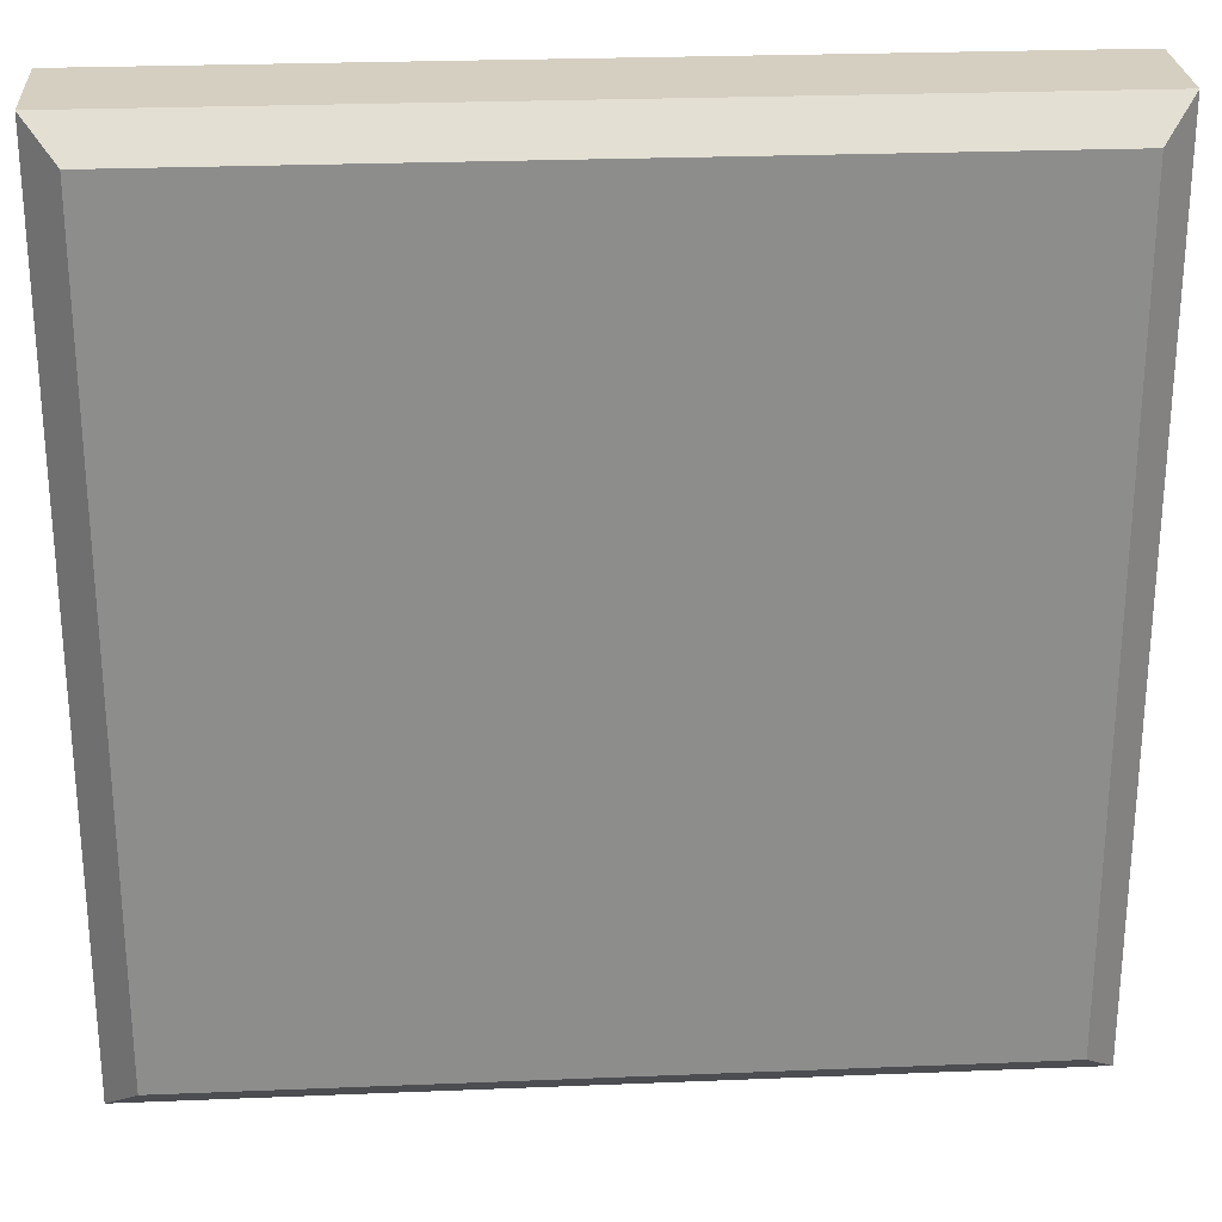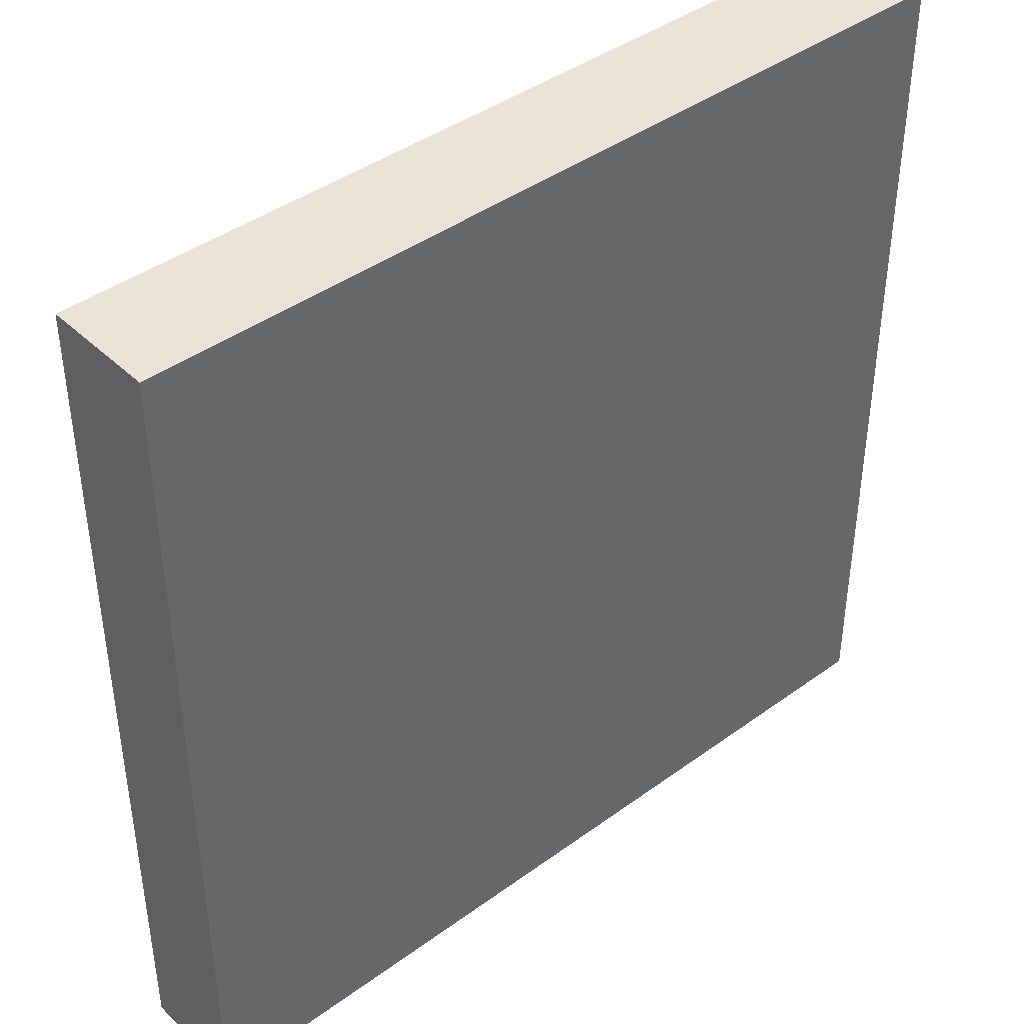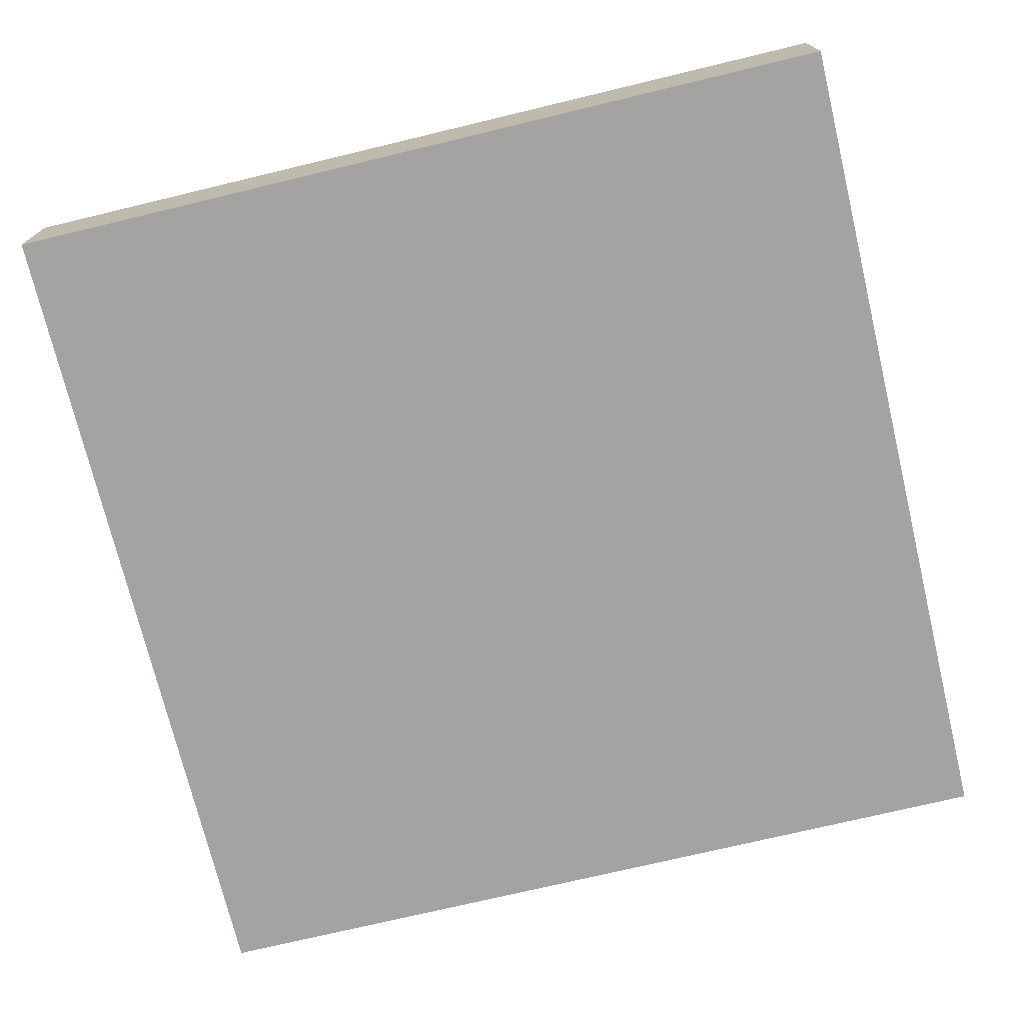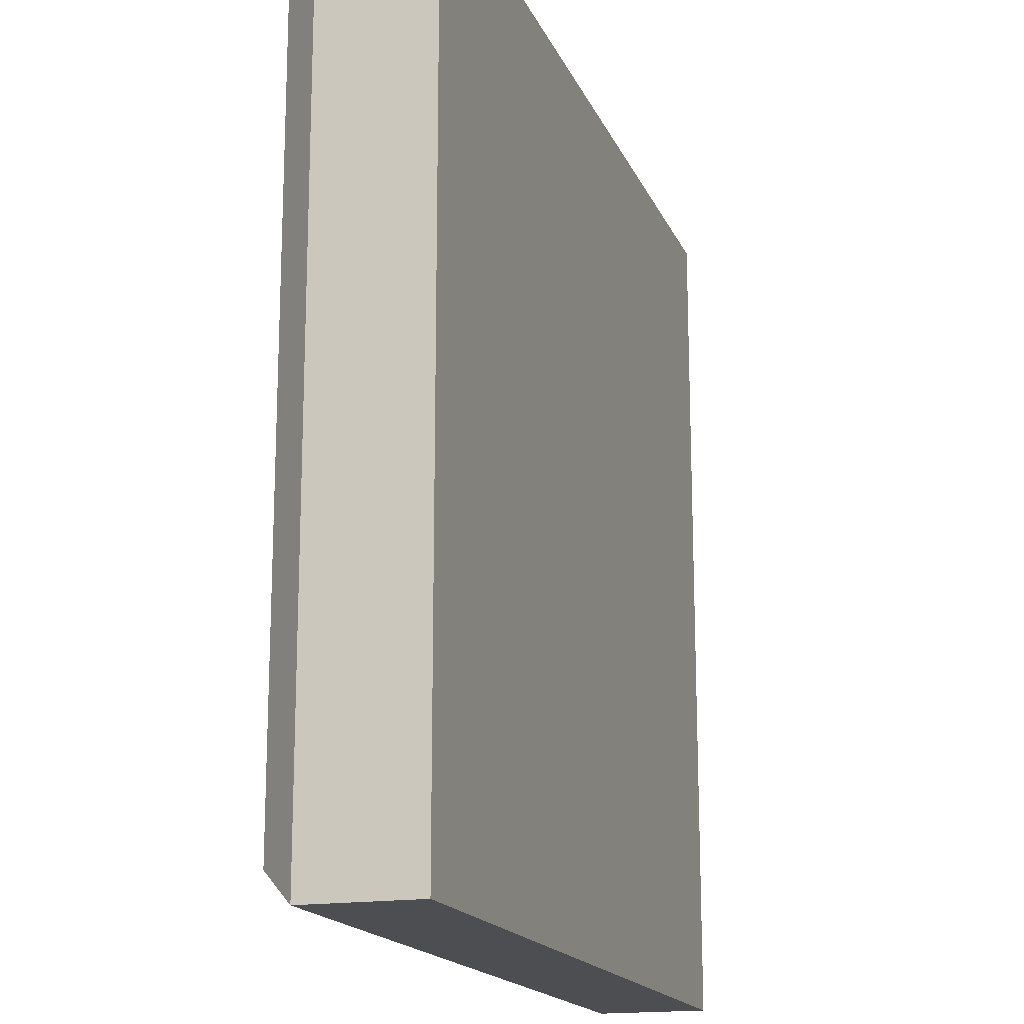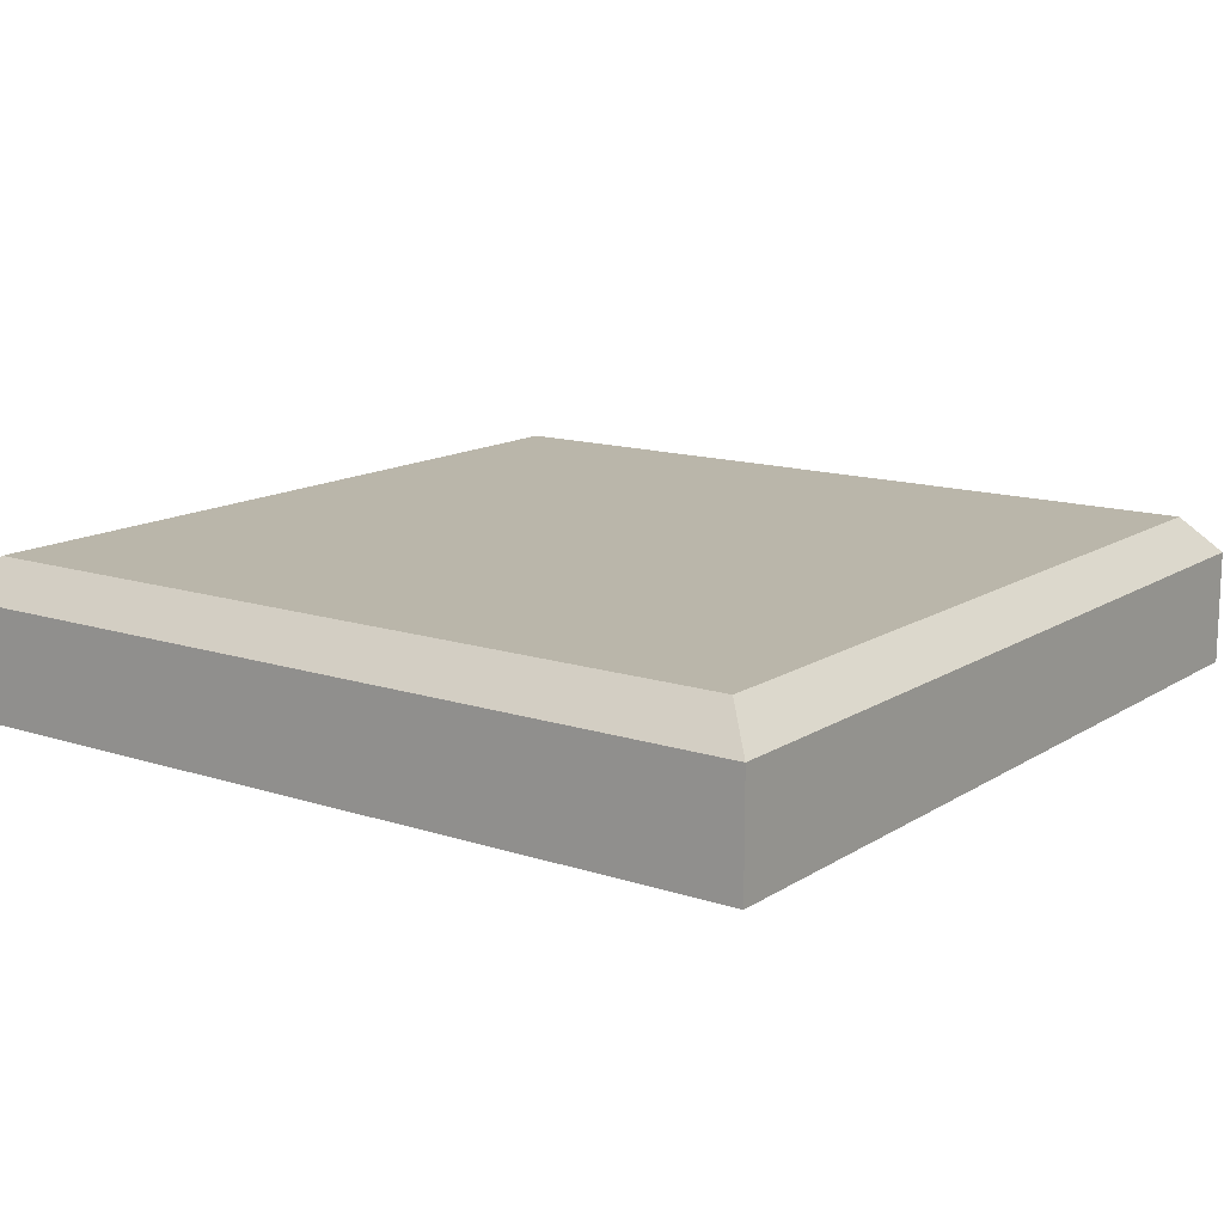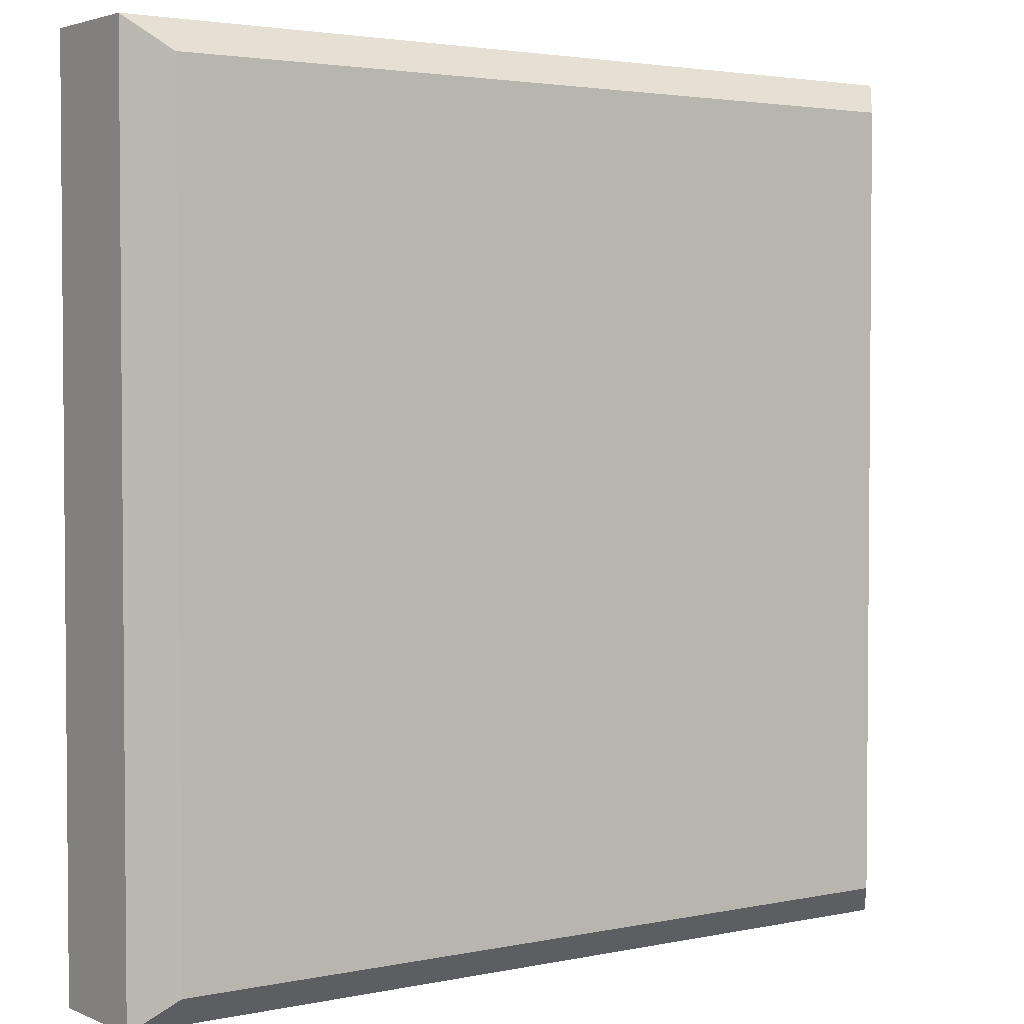
<metadata>
{"format":"obj","ext":"obj","renderer":"f3d","projection":"perspective","resolution":1024,"background":"white","views":[{"elev":25.9,"azim":176.3,"up":"+Z"},{"elev":41.7,"azim":-41.3,"up":"+Z"},{"elev":-73.1,"azim":-76.5,"up":"+Y"},{"elev":-17.0,"azim":-72.3,"up":"+Z"},{"elev":13.8,"azim":-144.0,"up":"+Y"},{"elev":2.9,"azim":144.2,"up":"+Z"}]}
</metadata>
<code>
v 6.521 -29.31 6.521
v 6.521 -27.63 6.521
v -6.521 -27.63 6.521
v -6.521 -29.31 6.521
v 6.521 -29.31 -6.521
v 6.521 -27.63 -6.521
v -6.521 -29.31 -6.521
v -6.521 -27.63 -6.521
v 6.02 -27.06 6.02
v 6.02 -27.06 -6.02
v -6.02 -27.06 -6.02
v -6.02 -27.06 6.02
f 1 2 3 4
f 5 6 2 1
f 7 8 6 5
f 4 3 8 7
f 9 10 11 12
f 5 1 4 7
f 2 9 12 3
f 3 12 11 8
f 6 10 9 2
f 8 11 10 6

</code>
